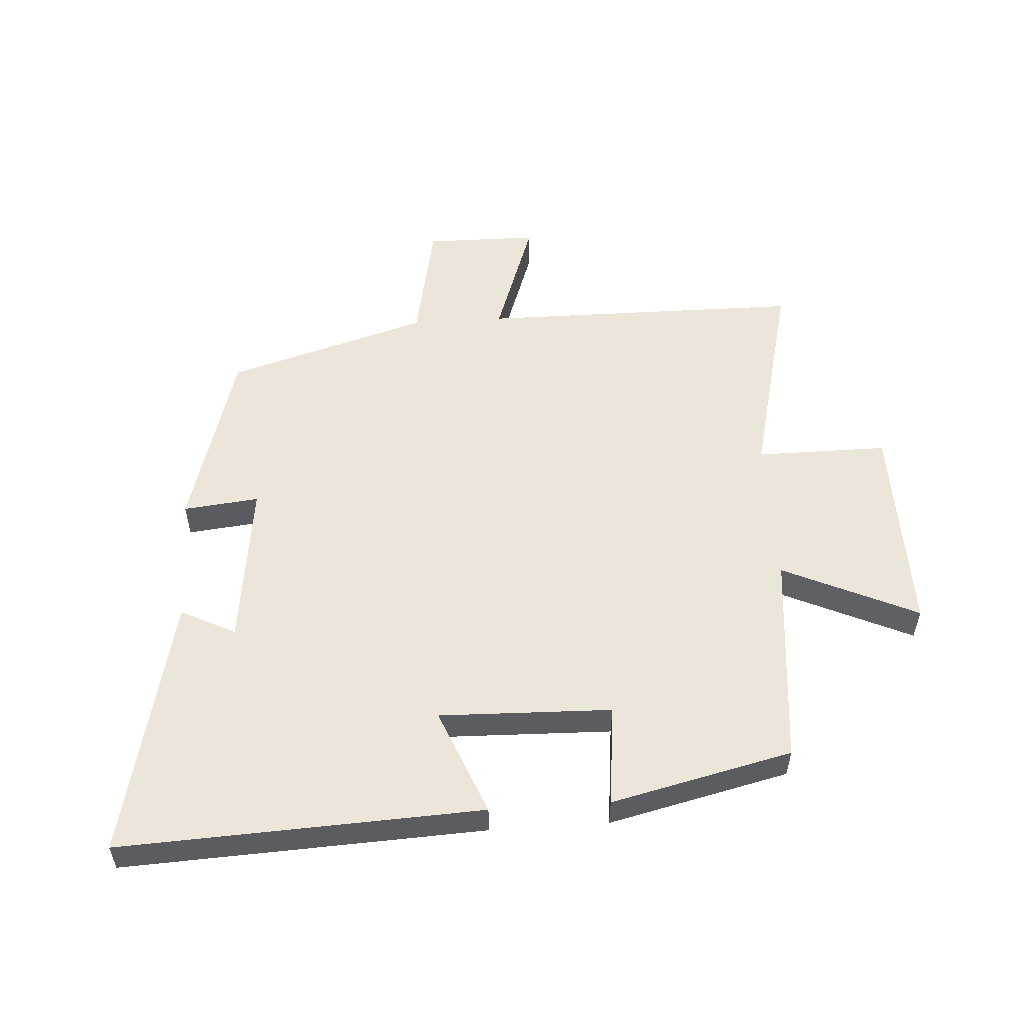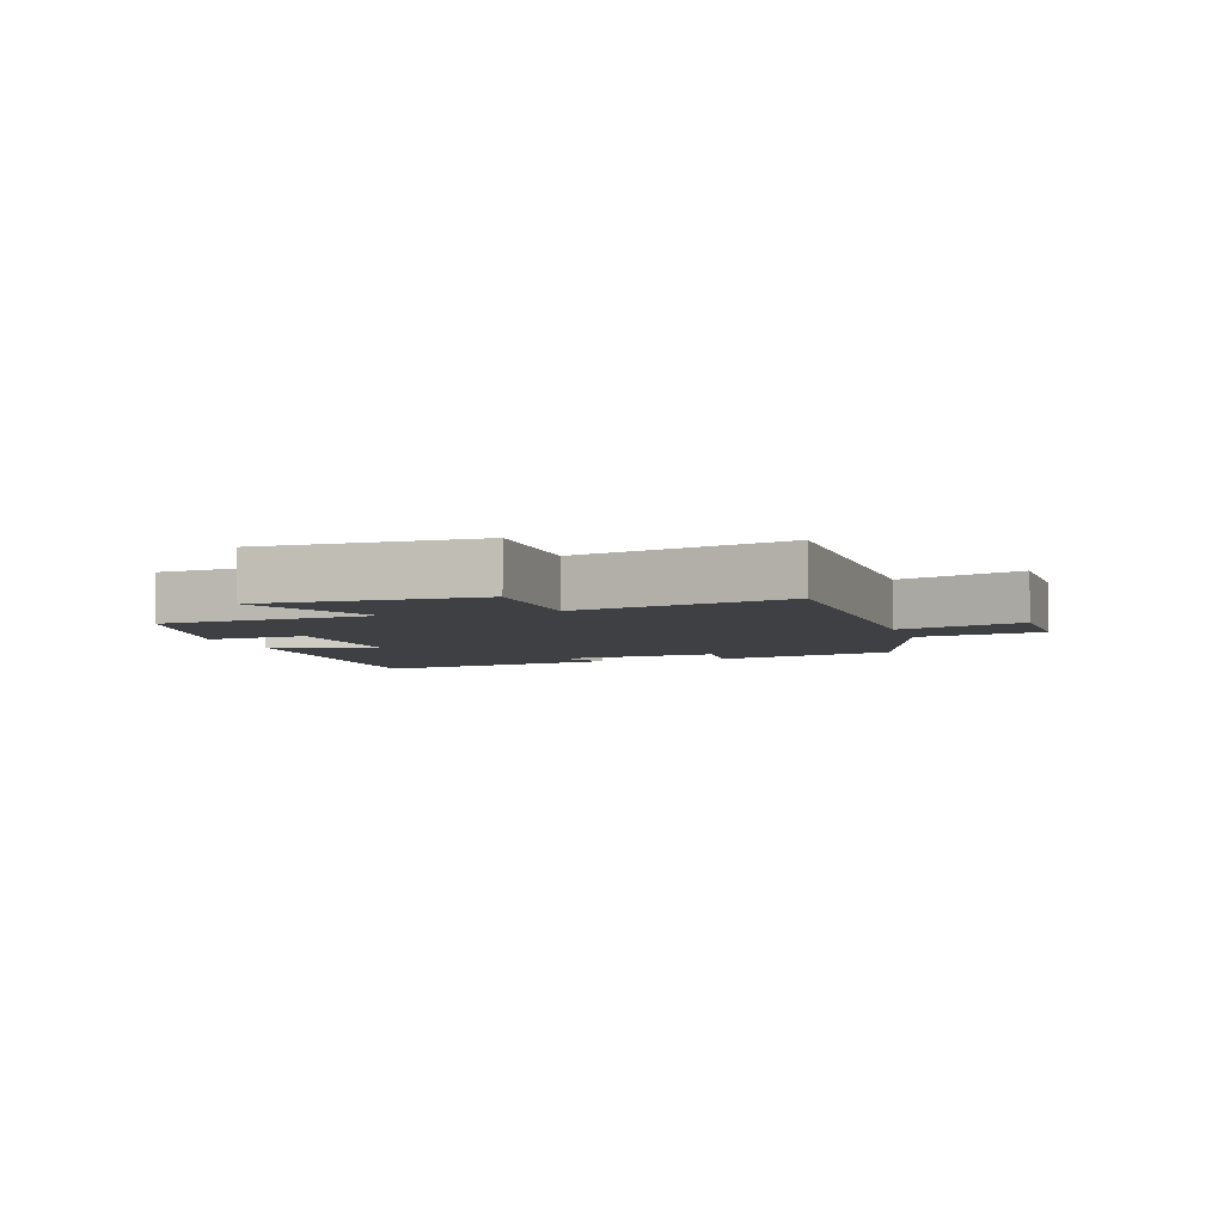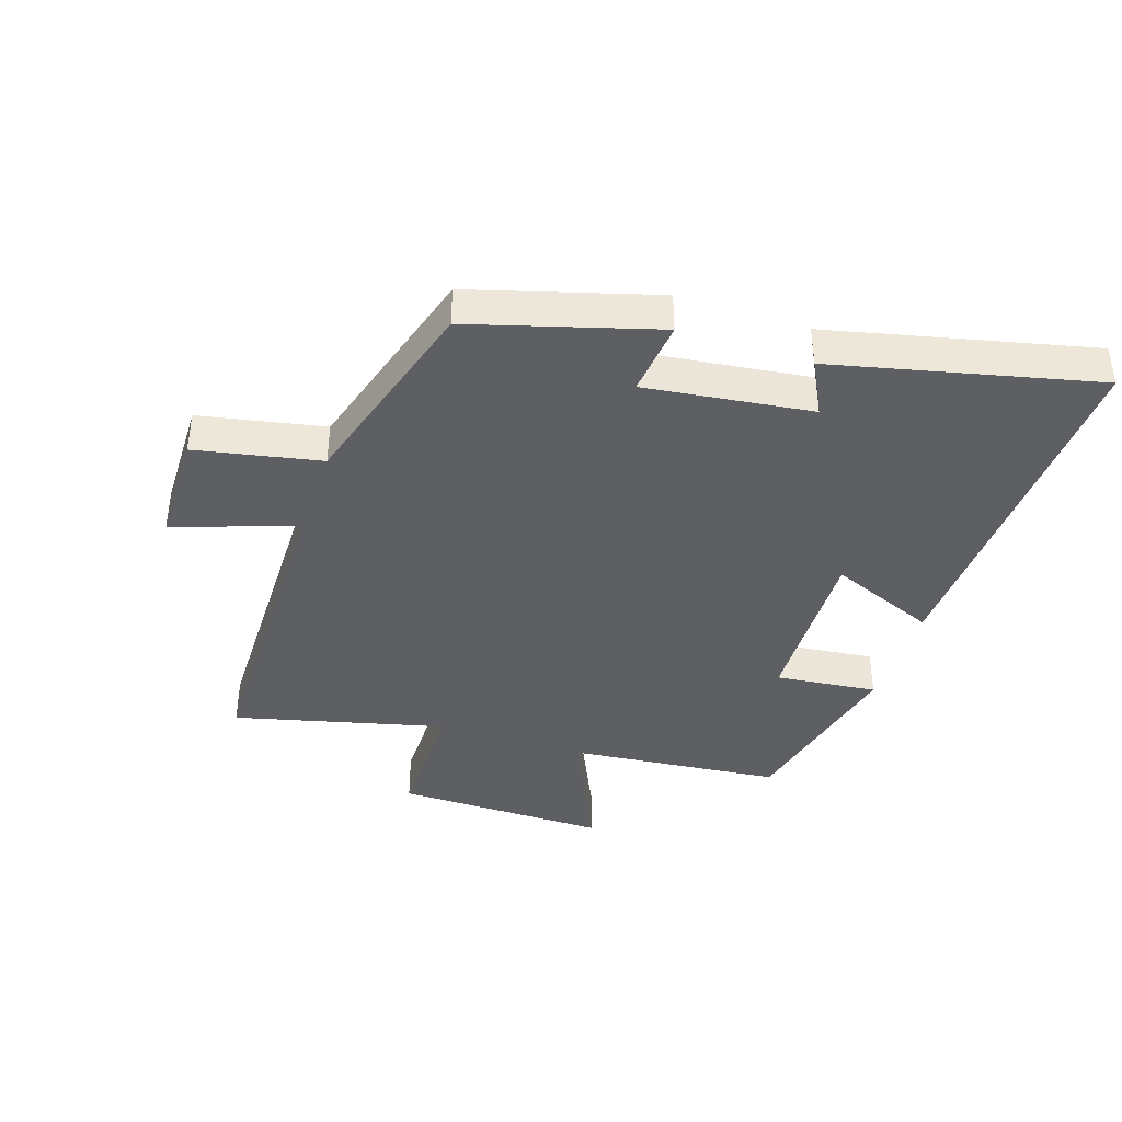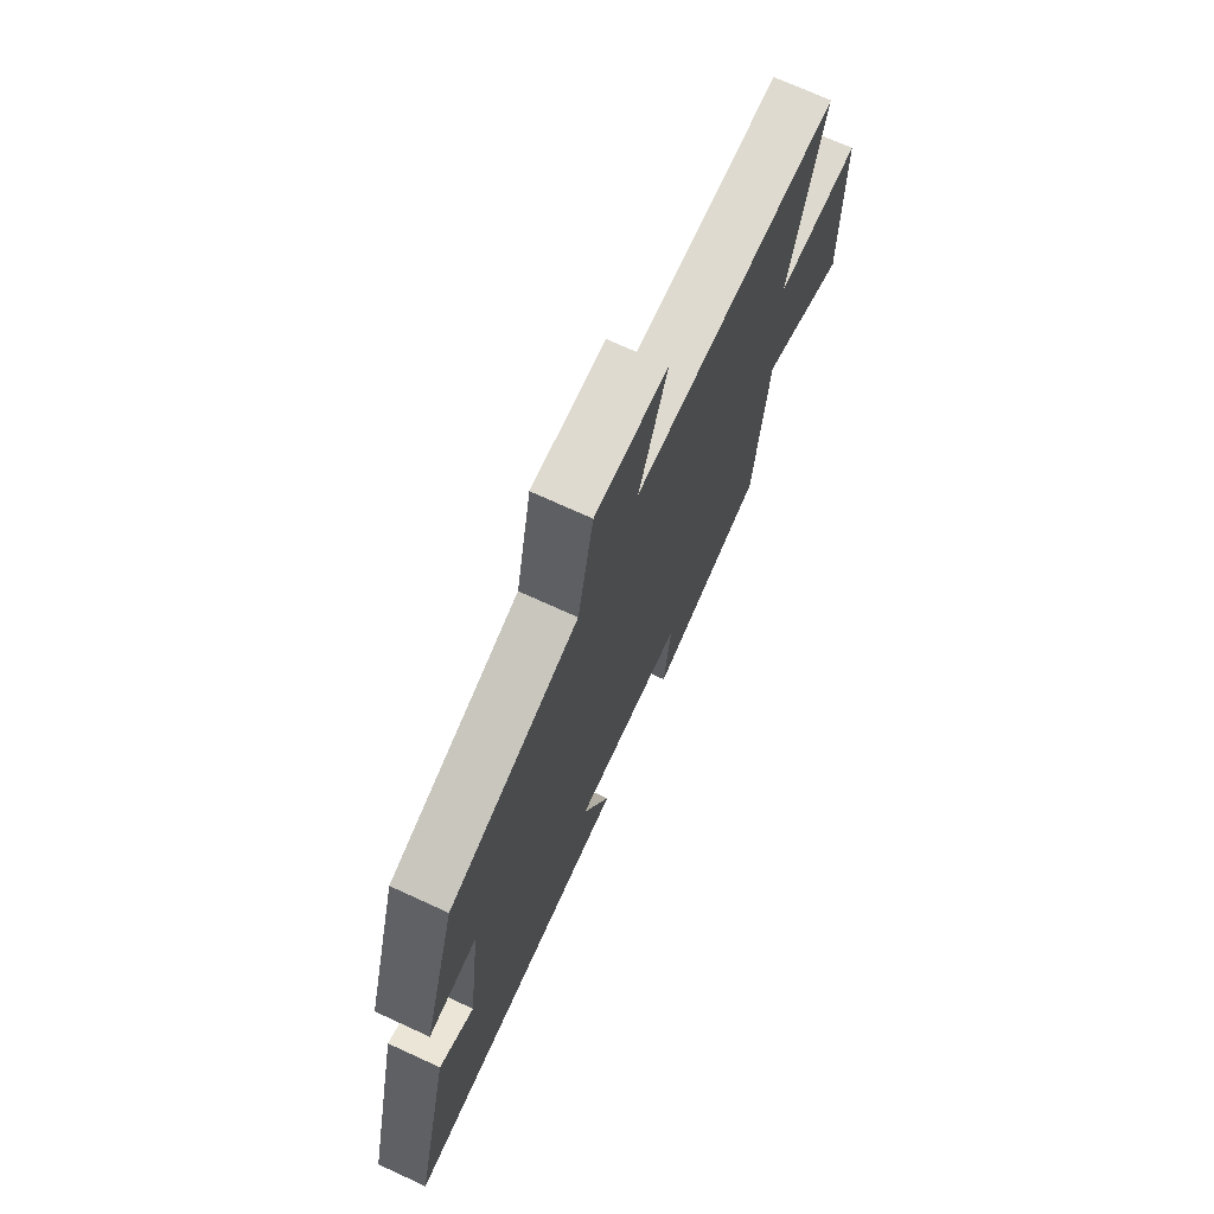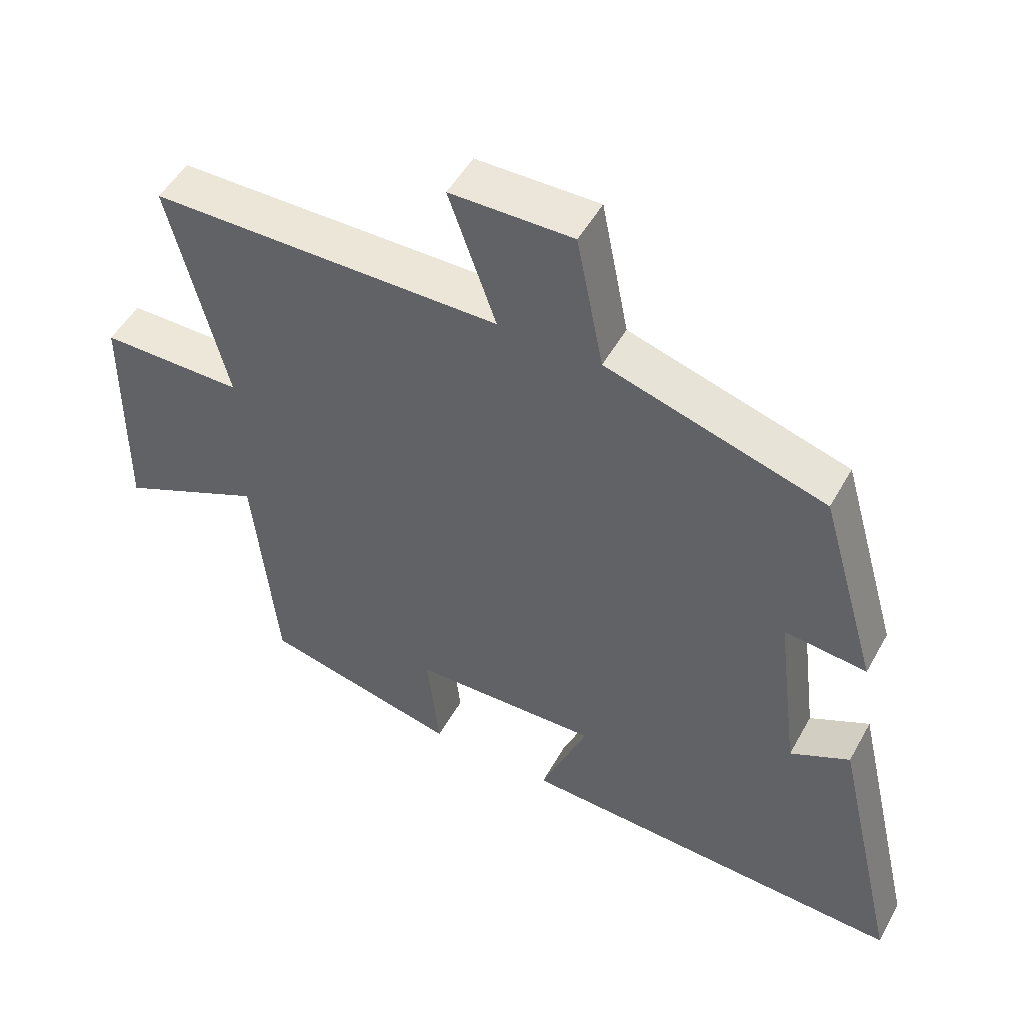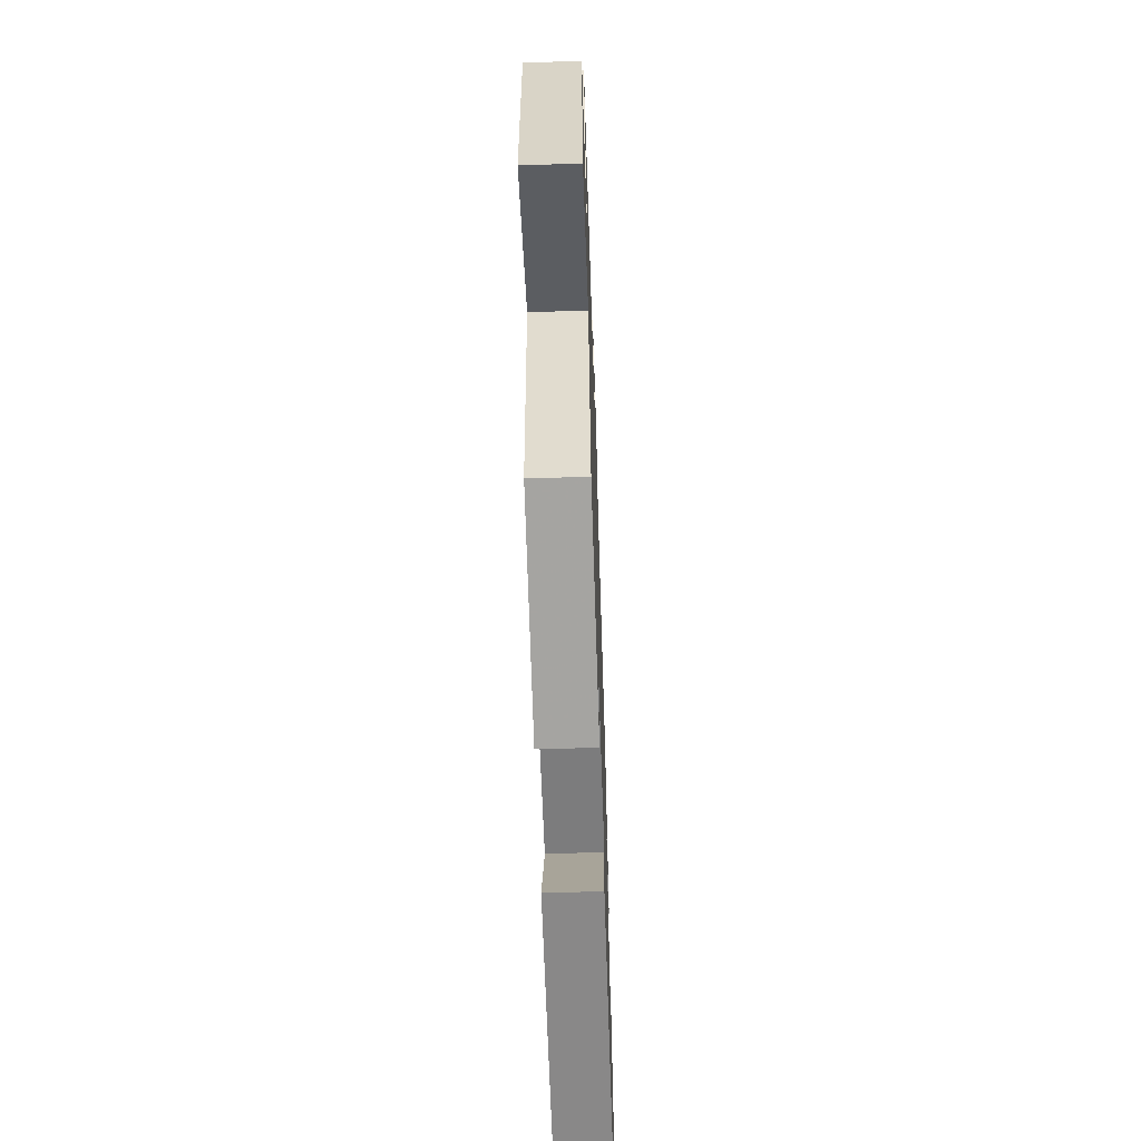
<metadata>
{"format":"obj","ext":"obj","renderer":"f3d","projection":"perspective","resolution":1024,"background":"white","views":[{"elev":54.4,"azim":176.2,"up":"+Y"},{"elev":-4.7,"azim":-72.6,"up":"+Y"},{"elev":-40.2,"azim":71.8,"up":"+Y"},{"elev":71.5,"azim":114.7,"up":"+Z"},{"elev":50.1,"azim":28.2,"up":"+Z"},{"elev":-60.4,"azim":-88.1,"up":"+Z"}]}
</metadata>
<code>
v -0.466 0.07 -0.432
v -0.5 0.07 -0.087
v -0.717 0.07 -0.187
v -0.713 0.07 0.157
v -0.5 0.07 0.157
v -0.584 0.07 0.496
v -0.063 0.07 0.5
v -0.133 0.07 0.699
v 0.049 0.07 0.701
v 0.089 0.07 0.5
v 0.414 0.07 0.403
v 0.5 0.07 0.106
v 0.378 0.07 0.119
v 0.412 0.07 -0.149
v 0.5 0.07 -0.104
v 0.598 0.07 -0.526
v 0.016 0.07 -0.5
v 0.086 0.07 -0.328
v -0.192 0.07 -0.336
v -0.174 0.07 -0.5
v -0.466 0 -0.432
v -0.5 0 -0.087
v -0.717 0 -0.187
v -0.713 0 0.157
v -0.5 0 0.157
v -0.584 0 0.496
v -0.063 0 0.5
v -0.133 0 0.699
v 0.049 0 0.701
v 0.089 0 0.5
v 0.414 0 0.403
v 0.5 0 0.106
v 0.378 0 0.119
v 0.412 0 -0.149
v 0.5 0 -0.104
v 0.598 0 -0.526
v 0.016 0 -0.5
v 0.086 0 -0.328
v -0.192 0 -0.336
v -0.174 0 -0.5
f 19 20 1 2
f 18 19 2
f 15 16 17 18
f 14 15 18
f 13 14 18 2
f 10 11 12 13
f 10 13 2
f 7 8 9 10
f 5 6 7 10
f 5 10 2 3
f 3 4 5
f 22 21 40 39
f 22 39 38
f 38 37 36 35
f 38 35 34
f 22 38 34 33
f 33 32 31 30
f 22 33 30
f 30 29 28 27
f 30 27 26 25
f 23 22 30 25
f 25 24 23
f 1 21 22 2
f 2 22 23 3
f 3 23 24 4
f 4 24 25 5
f 5 25 26 6
f 6 26 27 7
f 7 27 28 8
f 8 28 29 9
f 9 29 30 10
f 10 30 31 11
f 11 31 32 12
f 12 32 33 13
f 13 33 34 14
f 14 34 35 15
f 15 35 36 16
f 16 36 37 17
f 17 37 38 18
f 18 38 39 19
f 19 39 40 20
f 20 40 21 1

</code>
